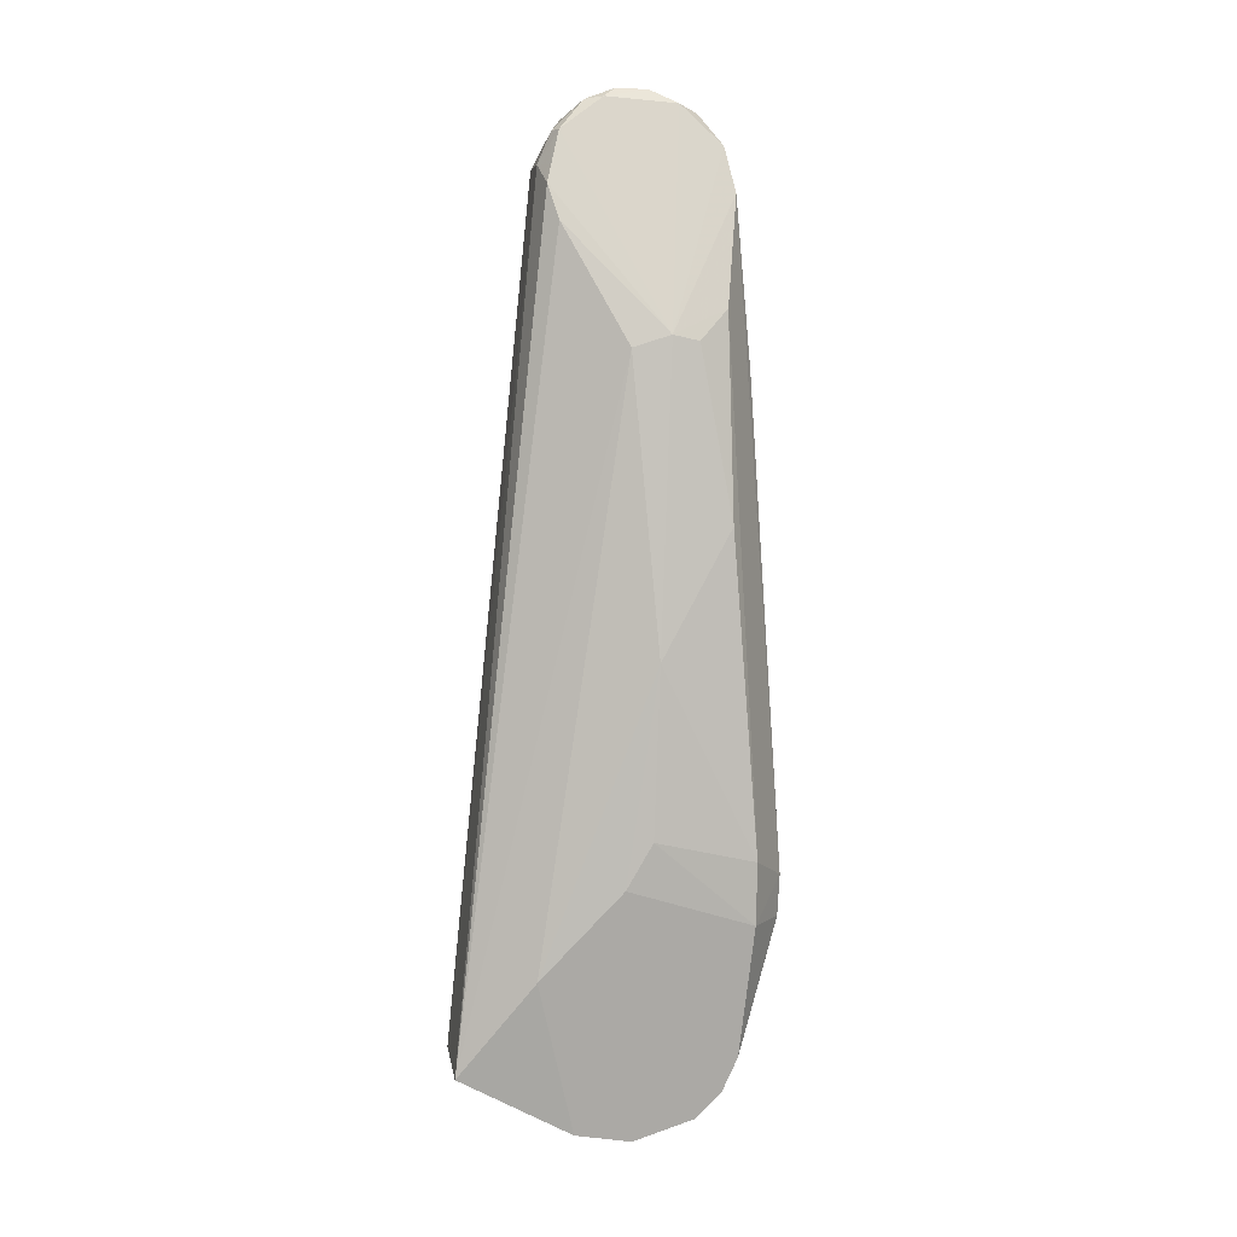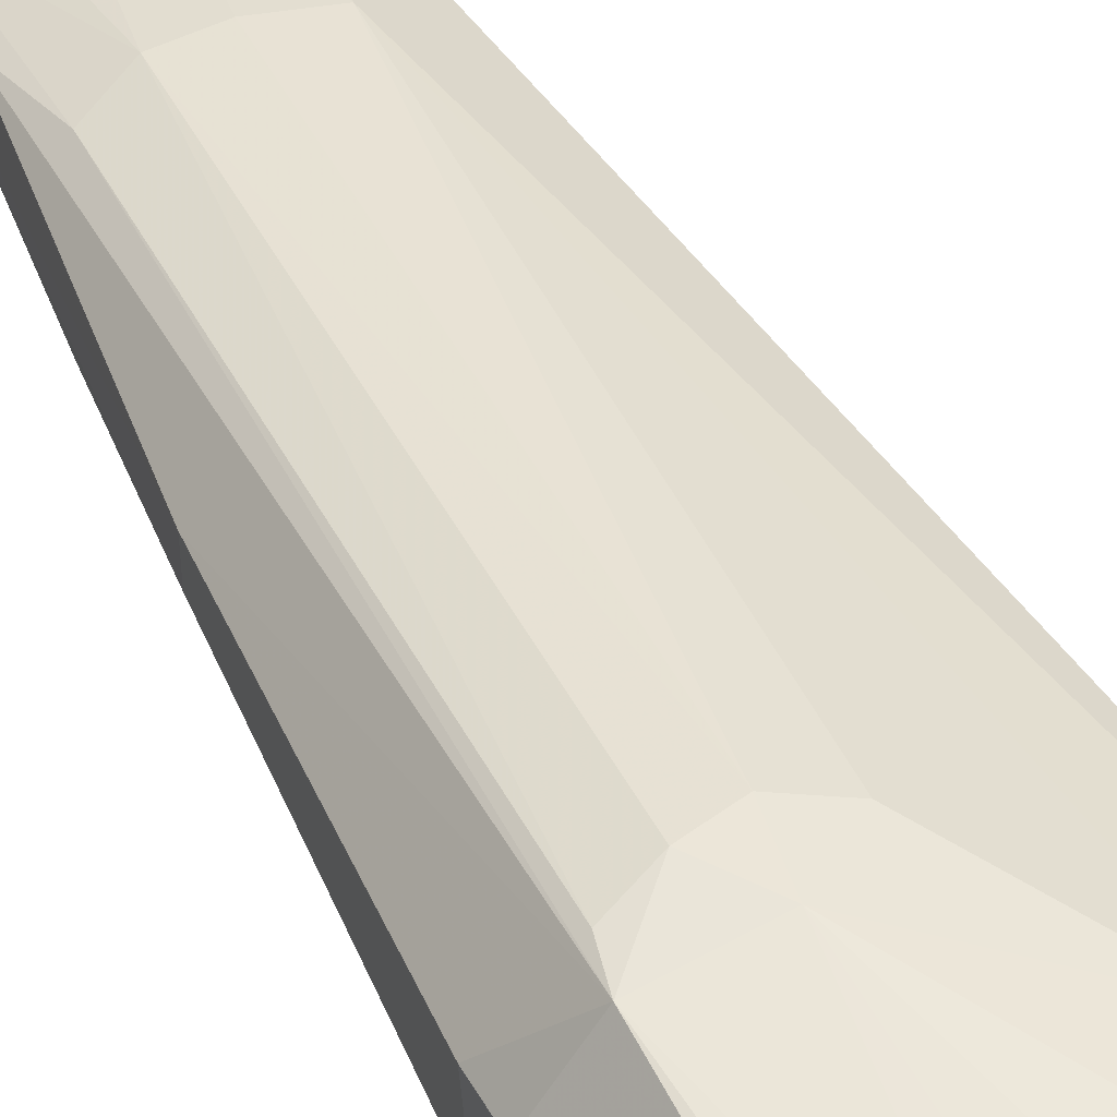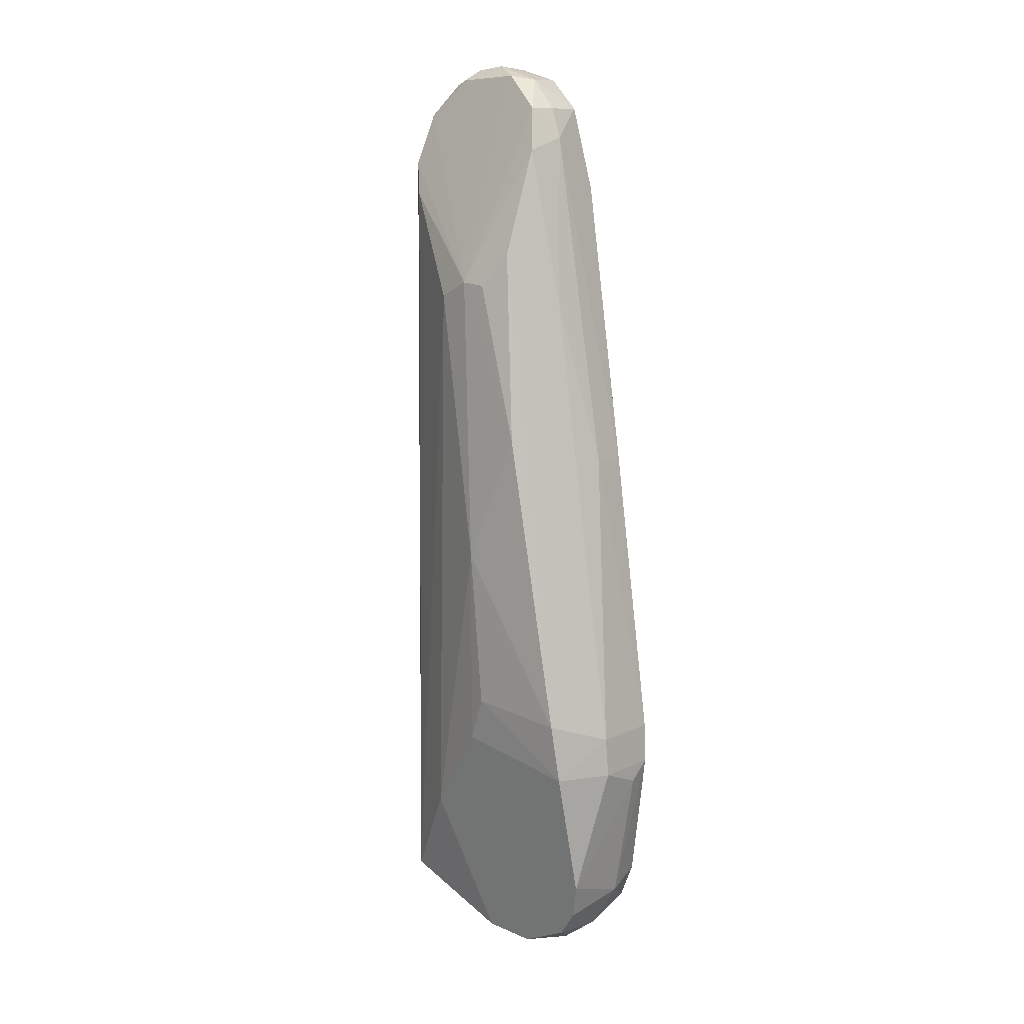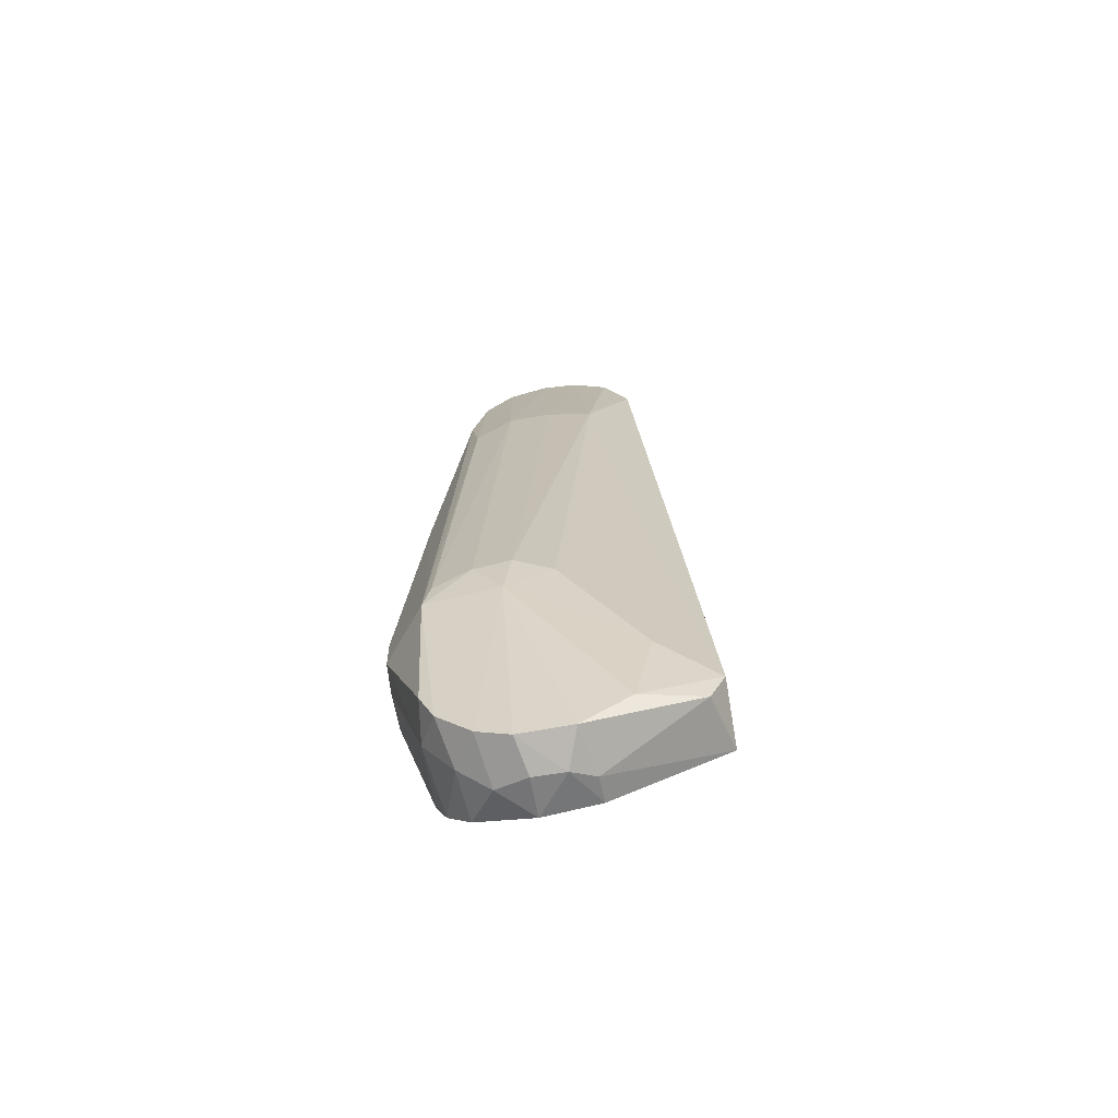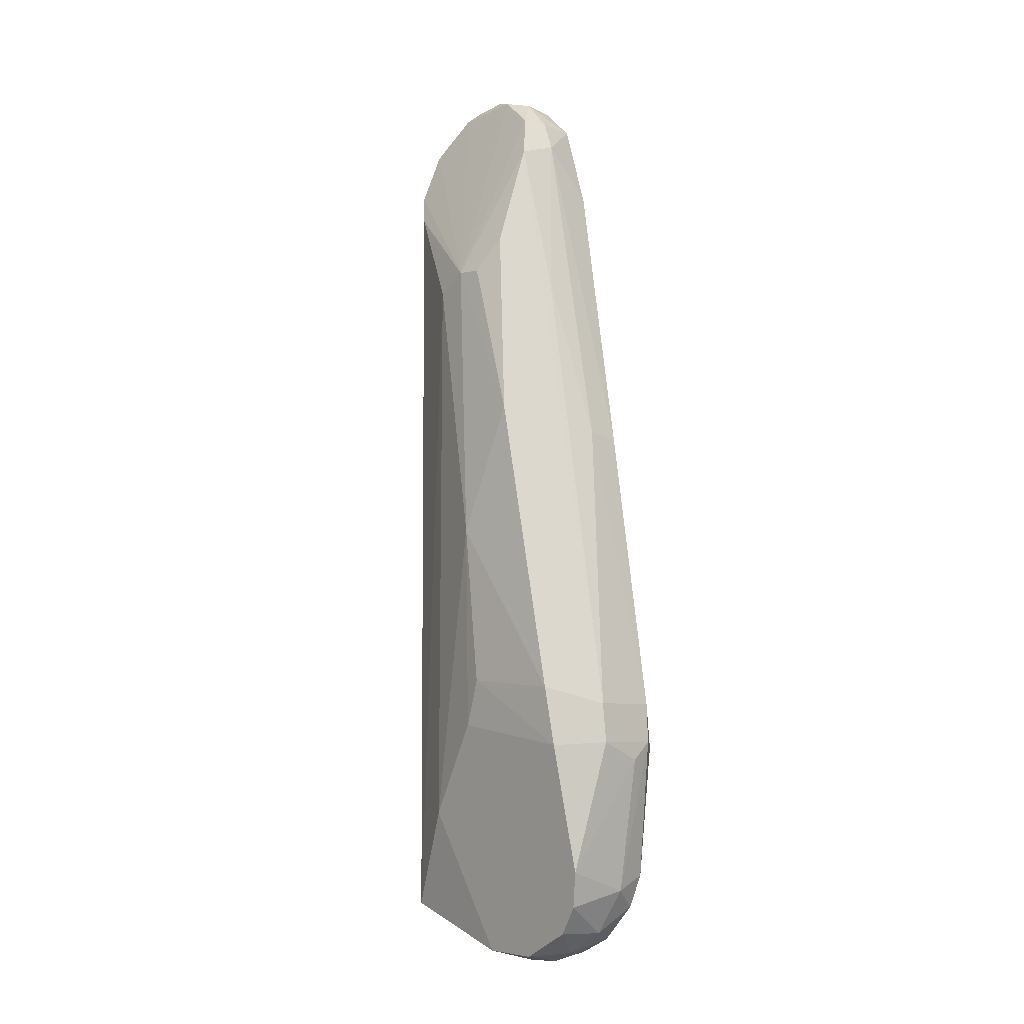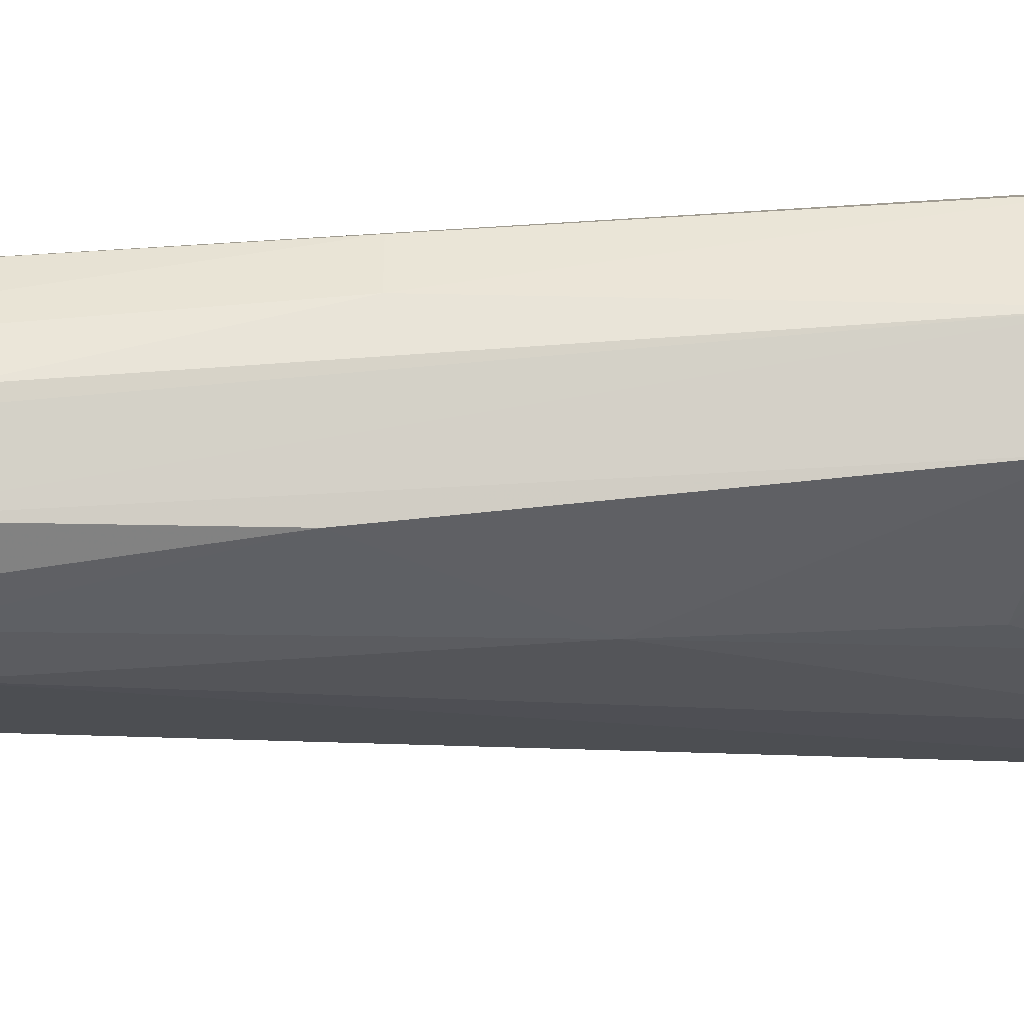
<metadata>
{"format":"obj","ext":"obj","renderer":"f3d","projection":"perspective","resolution":1024,"background":"white","views":[{"elev":-2.0,"azim":-12.8,"up":"+Z"},{"elev":48.9,"azim":154.1,"up":"+Y"},{"elev":2.8,"azim":40.2,"up":"+Z"},{"elev":-63.7,"azim":-171.8,"up":"+Z"},{"elev":-16.1,"azim":43.8,"up":"+Z"},{"elev":-45.7,"azim":86.7,"up":"+Y"}]}
</metadata>
<code>
v -0.1465 -0.3087 0.07818
v -0.1496 -0.259 1.312
v -0.1051 -0.259 1.393
v -0.0446 -0.259 1.43
v 0.01856 -0.259 1.435
v -0.1518 -0.3244 1.307
v -0.1308 -0.3285 1.359
v -0.03163 -0.3248 1.431
v 0.1678 -0.1757 -0.06939
v 0.1182 -0.1774 -0.1385
v 0.06825 -0.1954 -0.171
v 0.01613 -0.1753 -0.1821
v 0.2385 -0.1812 0.2452
v 0.2366 -0.1767 0.1802
v -0.1635 -0.117 0.03895
v -0.05606 -0.117 -0.159
v -0.1338 -0.117 -0.1003
v 0.1274 -0.423 0.7586
v -0.07939 -0.19 1.091
v 0.07189 -0.19 1.108
v -0.02877 -0.09 0.2499
v 0.03461 -0.08 0.2781
v 0.09534 -0.08 0.2635
v 0.04668 -0.08 0.1934
v -0.2601 -0.2415 -0.0726
v -0.2575 -0.144 -0.03702
v -0.2332 -0.144 -0.08528
v 0.02999 -0.117 -0.1654
v 0.1636 -0.117 -0.03923
v 0.1395 -0.117 -0.09234
v 0.08327 -0.117 -0.1452
v 0.1188 -0.4257 1.083
v -0.02898 -0.4264 1.019
v 0.1795 -0.3559 0.1606
v 0.1772 -0.3746 0.2577
v -0.02253 -0.359 0.217
v 0.01632 -0.3767 0.2895
v -0.03605 -0.1754 -0.1799
v -0.07326 -0.1956 -0.169
v 0.01415 -0.2432 -0.1771
v -0.07612 -0.2408 -0.164
v 0.1477 -0.2751 -0.1016
v 0.1092 -0.2599 -0.1432
v 0.1689 -0.2933 -0.04594
v 0.1538 -0.3242 1.291
v 0.1582 -0.24 1.212
v 0.2328 -0.2081 0.1462
v 0.1374 -0.203 1.072
v 0.08717 -0.259 1.408
v 0.135 -0.259 1.352
v 0.02076 -0.3262 1.432
v 0.09809 -0.3254 1.399
v 0.1386 -0.3253 1.344
v 0.2345 -0.2852 0.1679
v 0.2365 -0.2943 0.2327
v 0.1742 -0.3511 1.003
v -0.08027 -0.3282 1.41
v -0.1445 -0.3684 1.27
v -0.1228 -0.3496 1.357
v -0.052 -0.3407 1.414
v 0.06352 -0.3491 1.407
v 0.1282 -0.3682 1.341
v 0.1424 -0.3867 1.265
v -0.1286 -0.3827 1.212
v 6e-08 -0.189 1.112
v 0.01913 -0.408 0.5553
v 0.03022 -0.438 1.038
v 0.0723 -0.438 1.03
v 0.21 -0.2828 0.725
v 0.21 -0.2232 0.7249
v 0.1575 -0.09 0.2369
v 0.1691 -0.09 0.186
f 19 26 2
f 67 58 64
f 64 33 67
f 64 58 25
f 25 33 64
f 1 33 25
f 32 63 67
f 32 55 63
f 35 37 34
f 34 55 35
f 55 32 35
f 35 32 18
f 61 60 67
f 31 24 72
f 72 70 13
f 13 55 14
f 14 72 13
f 29 72 14
f 3 19 2
f 20 50 48
f 21 19 22
f 22 24 21
f 69 55 13
f 13 70 69
f 48 50 46
f 46 72 48
f 70 72 46
f 34 37 36
f 36 44 34
f 1 44 36
f 41 1 25
f 67 18 68
f 68 32 67
f 18 32 68
f 37 35 66
f 66 35 18
f 66 18 67
f 67 33 66
f 66 36 37
f 33 1 66
f 1 36 66
f 60 61 51
f 67 63 62
f 62 61 67
f 7 3 2
f 57 3 7
f 60 57 59
f 59 58 67
f 67 60 59
f 57 7 59
f 25 26 27
f 26 17 27
f 17 24 16
f 16 27 17
f 31 72 30
f 30 72 29
f 54 55 34
f 34 44 54
f 54 14 55
f 29 14 9
f 9 30 29
f 19 3 4
f 4 3 57
f 22 19 65
f 65 20 22
f 19 4 65
f 5 20 65
f 65 4 5
f 48 72 71
f 71 20 48
f 49 20 5
f 50 20 49
f 5 51 49
f 15 17 26
f 26 19 15
f 19 21 15
f 15 24 17
f 15 21 24
f 63 55 56
f 55 69 56
f 45 69 70
f 70 46 45
f 45 56 69
f 63 56 45
f 45 46 50
f 45 62 63
f 42 44 1
f 1 41 42
f 42 9 44
f 8 57 60
f 60 51 8
f 8 4 57
f 8 51 5
f 5 4 8
f 6 7 2
f 25 58 6
f 58 59 6
f 6 59 7
f 6 26 25
f 2 26 6
f 28 24 31
f 28 16 24
f 27 16 39
f 39 41 25
f 25 27 39
f 47 54 44
f 44 9 47
f 14 54 47
f 47 9 14
f 22 20 23
f 20 71 23
f 23 71 72
f 23 24 22
f 23 72 24
f 61 62 52
f 52 51 61
f 52 49 51
f 50 49 52
f 43 41 40
f 43 42 41
f 16 28 38
f 38 39 16
f 40 41 38
f 41 39 38
f 50 52 53
f 53 52 62
f 53 45 50
f 62 45 53
f 11 28 31
f 11 43 40
f 9 42 10
f 42 43 10
f 30 9 10
f 31 30 10
f 10 11 31
f 43 11 10
f 12 38 28
f 28 11 12
f 40 38 12
f 12 11 40

</code>
